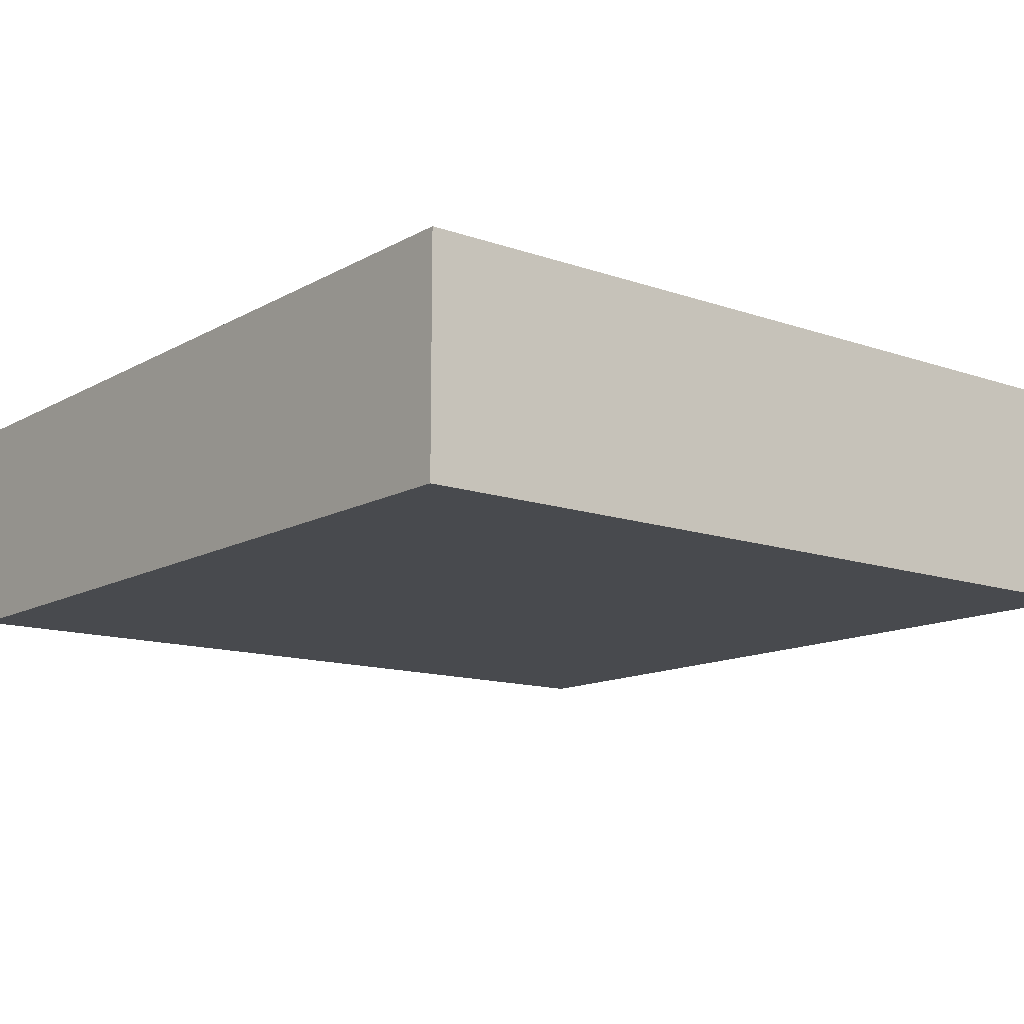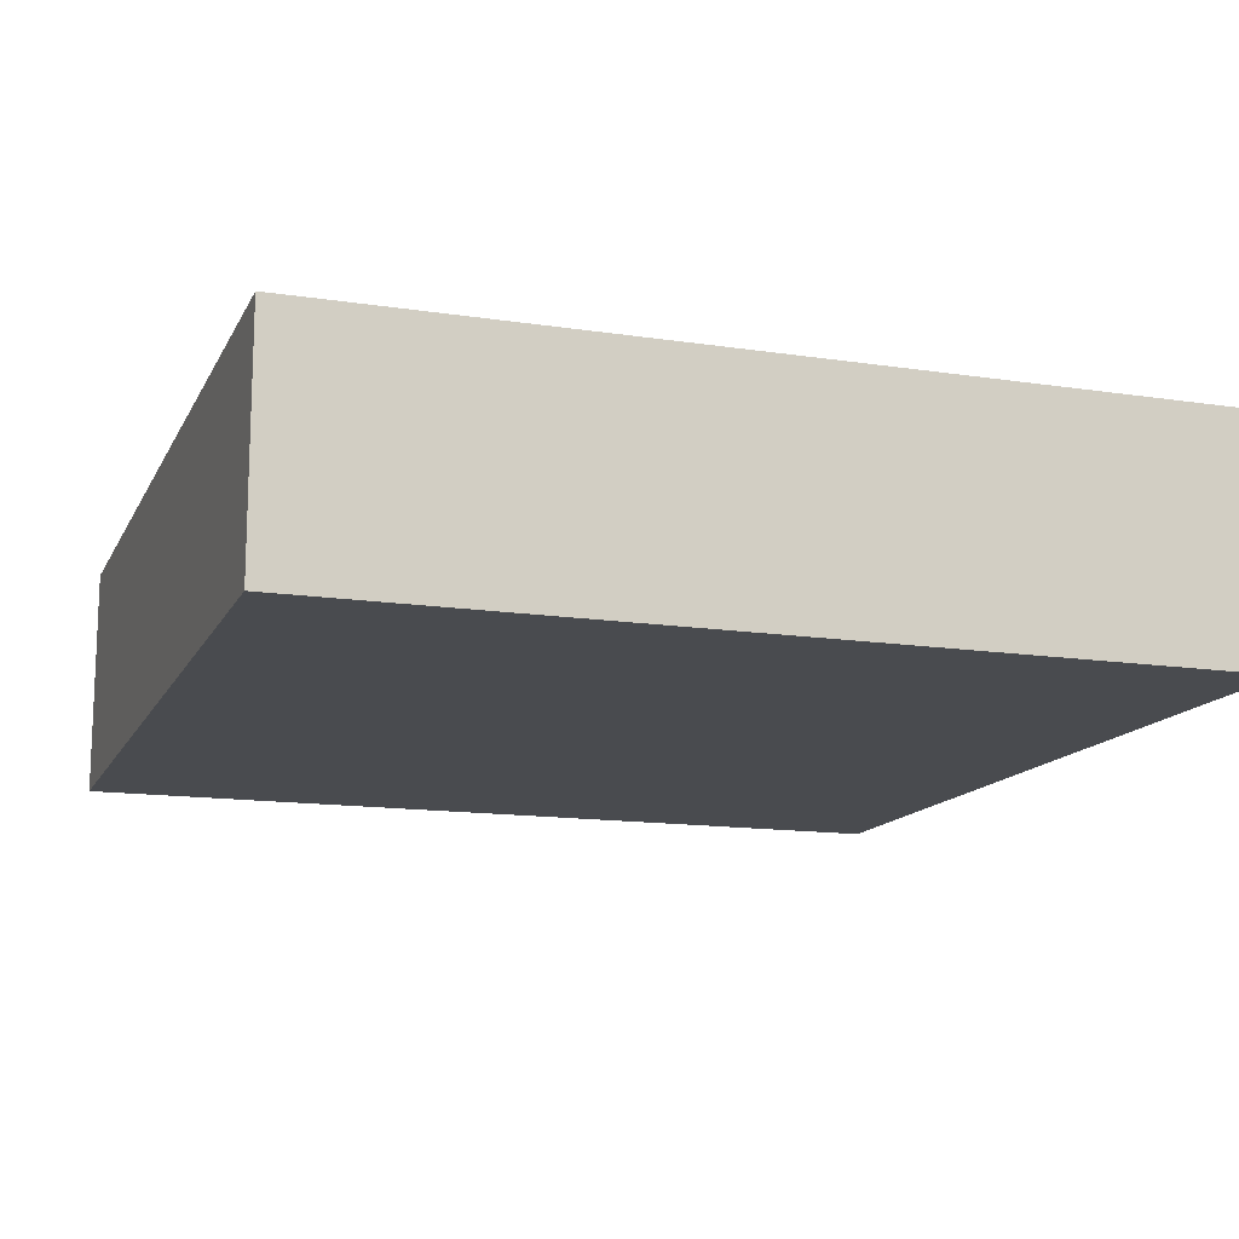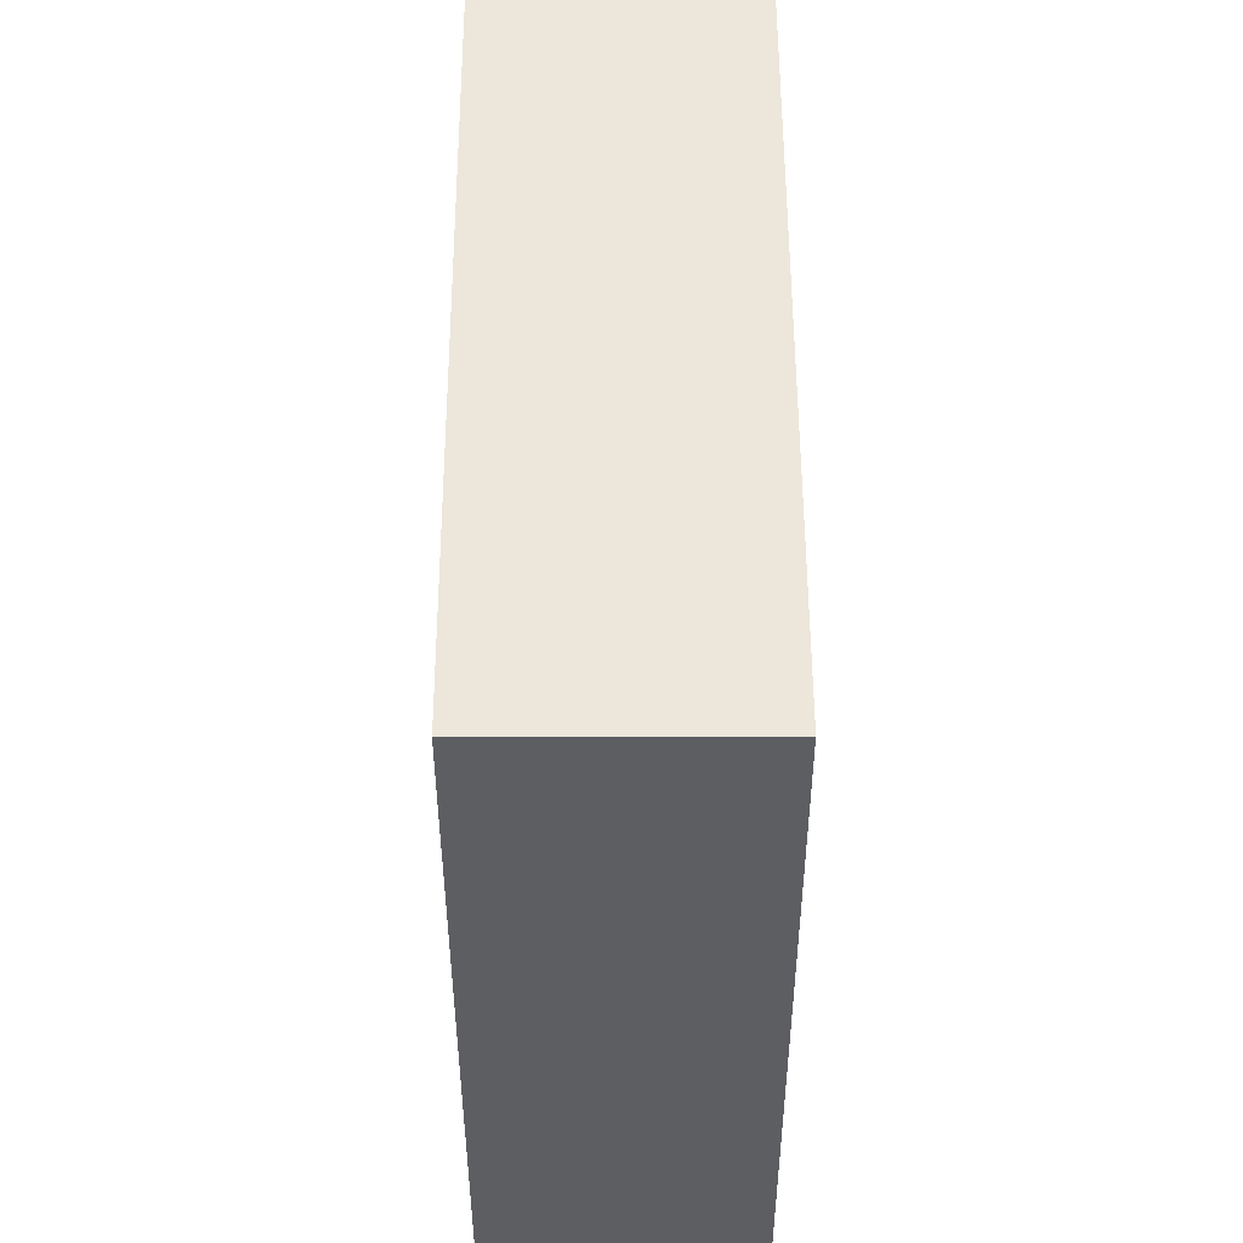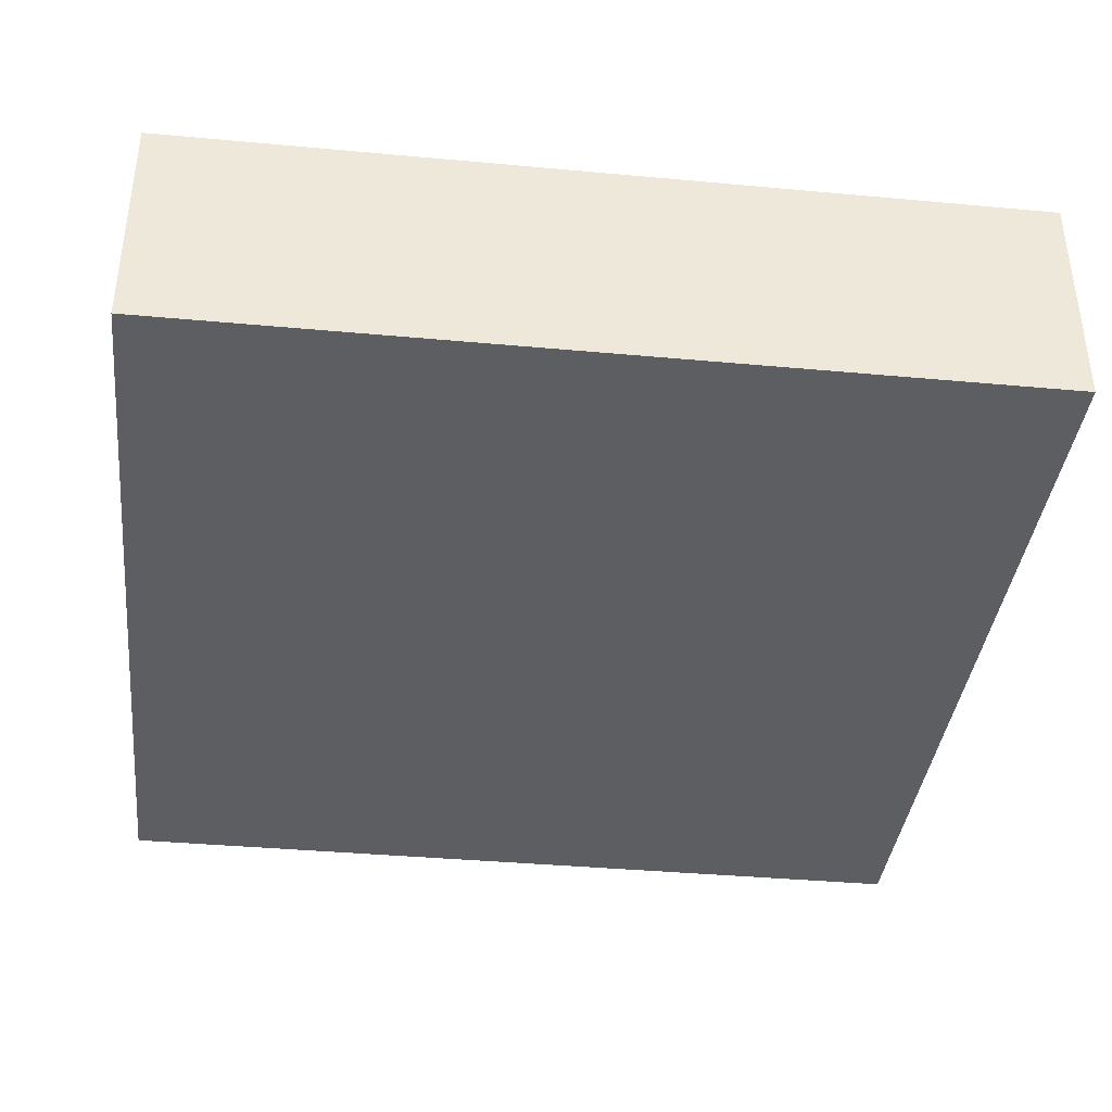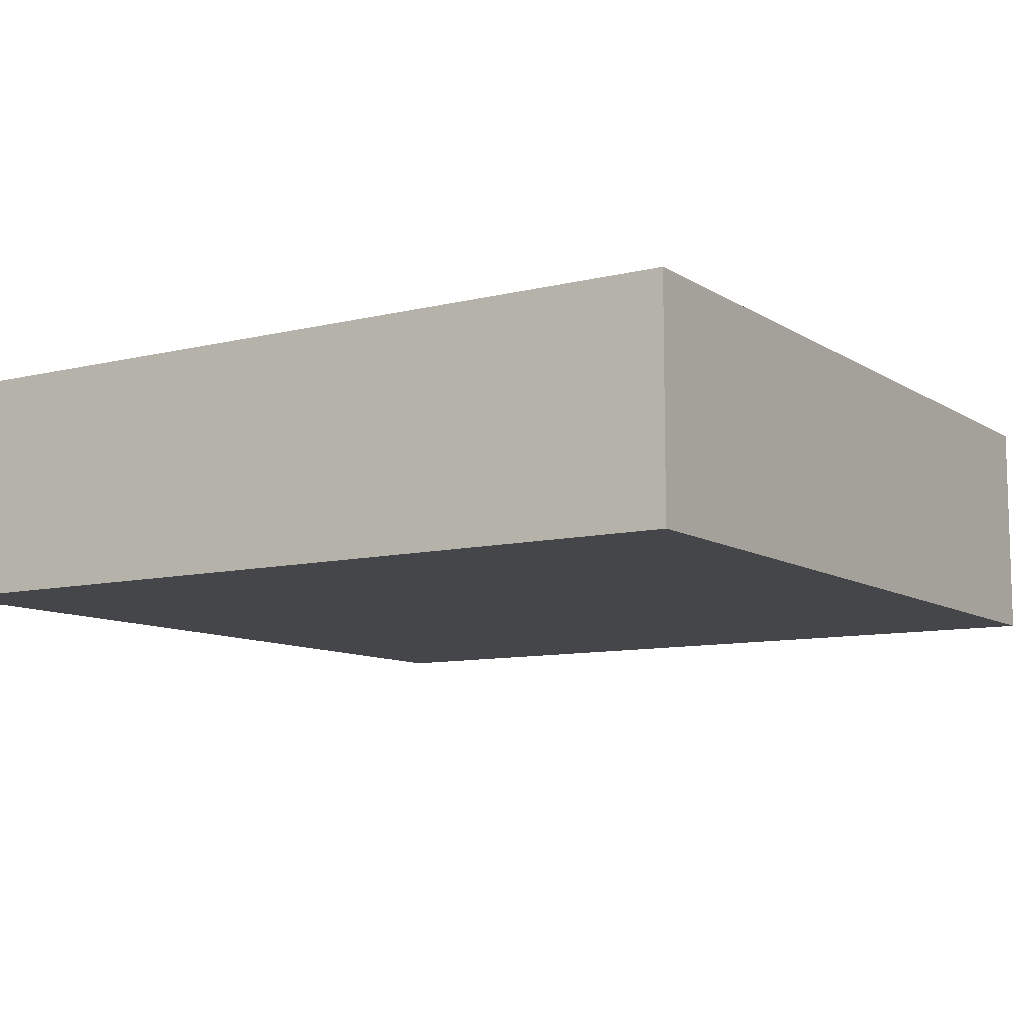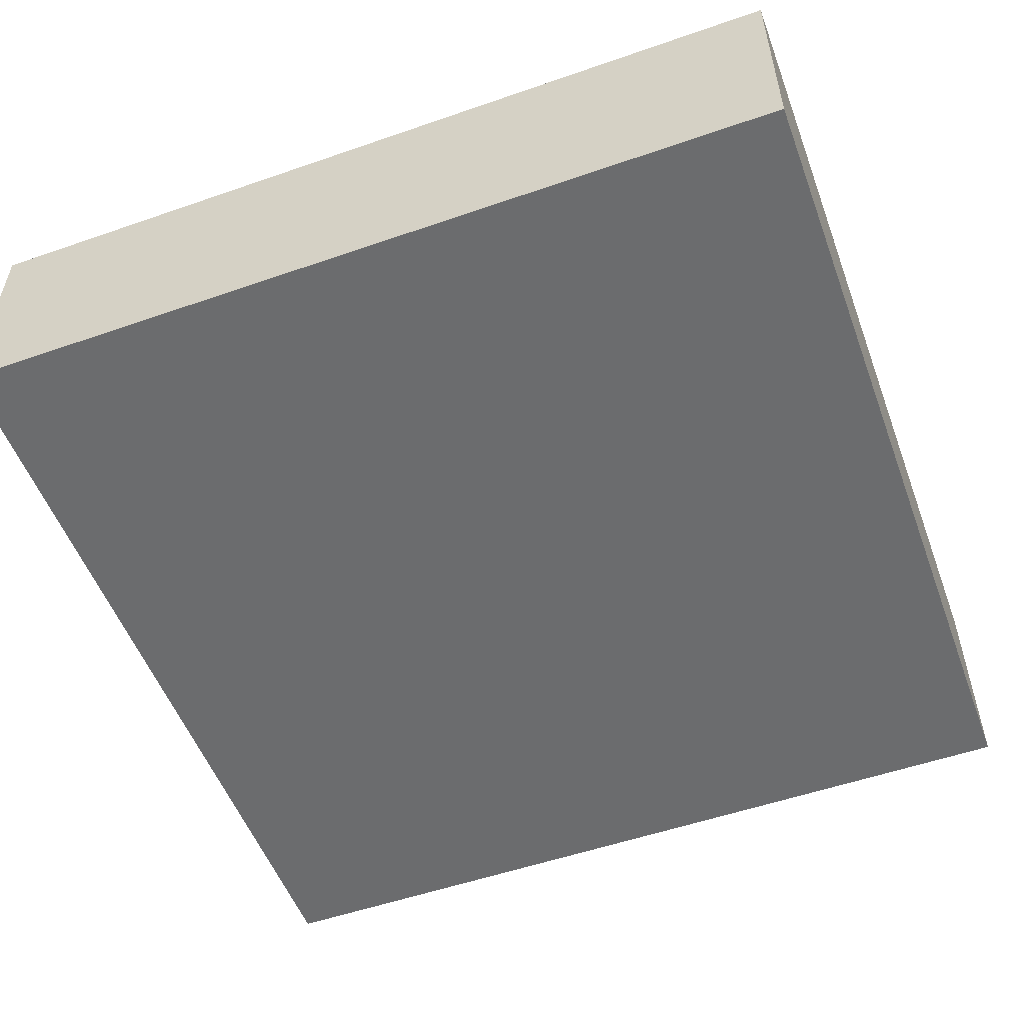
<metadata>
{"format":"obj","ext":"obj","renderer":"f3d","projection":"perspective","resolution":1024,"background":"white","views":[{"elev":-13.0,"azim":-128.5,"up":"+Z"},{"elev":-14.0,"azim":161.3,"up":"+Z"},{"elev":51.5,"azim":-90.2,"up":"+Y"},{"elev":-38.4,"azim":173.4,"up":"+Z"},{"elev":-9.6,"azim":-147.4,"up":"+Z"},{"elev":-53.6,"azim":20.3,"up":"+Z"}]}
</metadata>
<code>
v -1.105 -1.109 0.8
v -1.5 0.4149 0.3982
v 0.6029 0.9225 0.8
v -1.5 -1.017 0
v 1.5 -0.5731 0.8
v 0.7921 1.259 0.8
v 1.175 -0.9542 0.8
v -1.149 -0.106 0.8
v 0.8749 -1.5 0.8
v 1.161 1.126 0
v -0.9031 -1.5 0
v 0.5523 -0.8294 0.8
v 0.3078 1.5 0.3469
v -1.045 -0.8117 0
v -0.5515 1.05 0
v 1.052 -0.4716 0
v -0.7459 1.5 0.8
v -0.9018 -0.219 0
v -0.9826 0.9903 0.8
v -1.071 0.9126 0
v 1.5 -0.8492 0
v 0.0137 -1.5 0.4095
v -0.9888 1.5 0.4007
v 1.5 -1.003 0.8
v 0.2595 -1.5 0.8
v -0.236 -1.5 0
v 1.053 -0.3752 0.8
v -1.5 0.6295 0
v 0.9704 1.5 0.8
v -1.5 -0.8983 0.8
v 0.7588 -0.9229 0
v 0.2047 -0.2716 0.8
v 0.04389 -0.5204 0.8
v 0.1257 -0.8869 0
v -0.575 0.4511 0
v -0.7755 1.5 0
v -0.1707 0.5754 0.8
v 1.5 -0.2292 0
v 1.5 0.7821 0.8
v 0.5302 -0.3452 0
v 0.9523 0.1113 0.8
v 1.027 -1.5 0
v 0.3916 0.2787 0
v -0.5398 -0.09713 0.8
v 0.09549 -0.04598 0.7329
v -1.5 -1.116 0.3995
v 0.06752 -0.0325 0.7091
v -0.1145 1.5 0.8
v 0.1813 0.4733 0.8
v 0.03494 -0.01683 0.6941
v -1.5 -0.465 0
v 0.7934 0.8887 0
v 0.1284 -0.01933 0.7639
v 1.066 1.09 0.8
v -0.005586 0.07473 0.7091
v -0.301 0.2034 0.8
v -0.002906 0.03867 0.6941
v -0.3074 -0.463 0.8
v -0.04745 0.1208 0.7639
v 1.5 1.132 0.4
v -0.03872 0.09866 0.7329
v -1.5 0.1625 0.8
v -0.02739 0.06975 0.7091
v -1.061 -1.5 0.3997
v -0.08095 0.1015 0.7639
v -0.06607 0.08288 0.7329
v -0.04671 0.0586 0.7091
v -0.0242 0.03034 0.6941
v 0.197 0.907 0
v -0.1073 0.07314 0.7639
v 1.149 -1.5 0.3856
v -0.08756 0.05972 0.7329
v 0.7761 -1.5 0.3288
v -0.06192 0.0422 0.7091
v -0.007925 -0.1057 0.7329
v -0.02419 -0.03033 0.6941
v 1.5 -0.947 0.4648
v -0.009683 -0.1295 0.7639
v -0.04742 -0.1209 0.7639
v 1.5 0.07702 0.8
v 0.06493 -0.1124 0.7639
v -0.03872 -0.09866 0.7329
v 0.053 -0.09178 0.7329
v -0.02736 -0.06976 0.7091
v 0.09259 1.008 0.8
v 1.5 1.5 0
v 1.038 0.1633 0
v 0.0194 -0.03359 0.6941
v -1.5 -1.5 0
v 1.031 0.5605 0.8
v 0.09518 -0.0883 0.7639
v 1.5 -1.5 0
v 0.0777 -0.07209 0.7329
v 1.5 -1.5 0.8
v 0.05494 -0.05096 0.7091
v -1.5 -1.5 0.8
v 0.02843 -0.02638 0.6941
v -1.5 1.5 0
v 0.117 -0.05633 0.7639
v -1.5 1.5 0.8
v -0.005586 -0.07473 0.7091
v -0.07172 0.4586 0
v -0.04671 -0.05859 0.7091
v 0.937 1.5 0.4578
v -1.5 -0.6674 0.4007
v 0.03748 -0.06489 0.7091
v -0.01417 -0.0361 0.6941
v -1.5 0.9747 0.333
v -0.01422 0.0361 0.6941
v -0.6122 -1.043 0.8
v 1.5 1.5 0.8
v -0.1241 -0.03828 0.7639
v -0.002899 -0.03867 0.6941
v -0.06607 -0.08287 0.7329
v -0.1448 1.5 0
v -1.5 1.004 0
v -0.08094 -0.1015 0.7639
v -1.5 -0.3715 0.8
v -0.03205 -0.02186 0.6941
v 0.4197 -1.5 0
v -0.06191 -0.04222 0.7091
v 1.5 0.214 0
v -0.08758 -0.0597 0.7329
v -1.5 -0.1454 0.3998
v -0.2292 0.8733 0
v -0.1073 -0.07314 0.7639
v 0.4688 -1.5 0.4677
v -0.0599 -0.9759 0.8
v -0.03707 -0.01143 0.6941
v -0.3002 -1.5 0.8
v -0.0716 -0.02209 0.7091
v -0.1013 -0.03123 0.7329
v -0.03707 0.01143 0.6941
v -0.0716 0.0221 0.7091
v -0.1013 0.03126 0.7329
v -0.1241 0.03826 0.7639
v -0.8533 -1.5 0.8
v -0.03204 0.02187 0.6941
v 0.008632 -0.03782 0.6941
v -0.5566 -1.5 0.4015
v 0.03837 0.005783 0.6941
v -1.5 0.7392 0.8
v 0.0741 0.01118 0.7091
v 0.1048 0.01579 0.7329
v 0.1284 0.01937 0.7639
v 0.8534 1.5 0
v 0.4687 0.265 0.8
v 0.03837 -0.005748 0.6941
v -0.959 -0.5839 0.8
v 0.4564 -0.1414 0.8
v 0.0741 -0.01115 0.7091
v 0.4014 1.5 0
v 0.1048 -0.01579 0.7329
v 0.01669 -0.07305 0.7091
v -0.5794 0.648 0.8
v 0.02359 -0.1033 0.7329
v 1.5 -0.3846 0.3441
v 0.02889 -0.1266 0.7639
v -1.11 0.3656 0
v -0.9359 0.3629 0.8
v -0.03879 -8.542e-23 0.6941
v -0.07495 -7.927e-06 0.7091
v -0.106 1.736e-10 0.7328
v -0.1298 -5.602e-06 0.7639
v -1.183e-33 8.064e-34 0.689
v -0.1386 -0.1585 0
v -0.00792 0.1057 0.7329
v -0.04271 -0.1384 0.8
v -0.5165 -0.846 0
v -0.009722 0.1295 0.7639
v -0.08161 -0.1197 0.8
v 0.008629 0.0378 0.6941
v -0.1132 -0.09031 0.8
v 0.01669 0.07306 0.7091
v -0.1348 -0.05292 0.8
v 0.0236 0.1033 0.7329
v -0.1444 -0.01083 0.8
v 0.02888 0.1266 0.7639
v -0.1412 0.03225 0.8
v 0.01939 0.03359 0.6941
v -0.1254 0.07242 0.8
v 0.03745 0.0649 0.7091
v -0.09852 0.1062 0.8
v -0.4167 1.037 0.8
v 0.05299 0.09179 0.7329
v -0.06284 0.1305 0.8
v 1.5 0.8294 0
v 0.06489 0.1124 0.7639
v -0.02159 0.1432 0.8
v -0.4103 1.5 0.3913
v 0.02844 0.02639 0.6941
v 0.0216 0.1432 0.8
v 0.05492 0.05098 0.7091
v 0.06284 0.1305 0.8
v 0.07769 0.07209 0.7329
v 0.09852 0.1062 0.8
v 0.09515 0.08832 0.7639
v 0.1254 0.07242 0.8
v 0.03495 0.01684 0.6941
v 0.1412 0.03223 0.8
v 0.06751 0.03251 0.7091
v 0.1444 -0.01082 0.8
v 0.09549 0.046 0.7329
v 0.1348 -0.05292 0.8
v 0.117 0.05635 0.7639
v 0.1132 -0.09031 0.8
v 0.08159 -0.1197 0.8
v 0.04269 -0.1384 0.8
v -4.652e-07 -0.1448 0.8
v -1.5 0.09677 0
v 0.5126 1.5 0.8
f 92 71 42
f 94 9 71
f 89 46 4
f 96 137 1
f 110 1 137
f 28 2 108
f 24 77 5
f 25 9 12
f 22 127 25
f 86 10 146
f 152 146 52
f 17 48 190
f 116 28 108
f 125 69 102
f 100 142 19
f 110 149 1
f 100 108 142
f 22 130 140
f 12 33 128
f 12 128 25
f 211 13 48
f 40 16 31
f 146 152 13
f 98 20 116
f 36 115 15
f 155 160 56
f 36 23 190
f 98 23 36
f 10 187 52
f 86 60 187
f 14 11 4
f 17 19 184
f 62 118 8
f 155 184 19
f 46 105 4
f 35 159 20
f 122 157 38
f 60 39 187
f 189 192 37
f 155 19 160
f 207 32 206
f 120 26 34
f 26 140 11
f 179 56 177
f 41 150 27
f 210 28 159
f 210 124 2
f 192 194 49
f 111 104 29
f 51 4 105
f 44 149 58
f 204 150 202
f 169 166 34
f 166 18 35
f 125 35 15
f 104 146 13
f 35 102 166
f 115 36 190
f 42 120 31
f 40 31 34
f 98 100 23
f 102 35 125
f 186 189 56
f 49 147 3
f 92 42 21
f 80 122 39
f 111 54 39
f 210 2 28
f 3 147 90
f 137 130 110
f 30 1 149
f 38 21 16
f 122 187 39
f 51 14 4
f 77 21 157
f 94 77 24
f 183 186 56
f 9 25 127
f 98 108 100
f 142 2 62
f 118 149 8
f 49 85 37
f 142 108 2
f 116 20 28
f 14 18 169
f 43 52 87
f 166 43 40
f 16 21 31
f 184 155 37
f 42 31 21
f 41 90 147
f 39 90 80
f 10 52 146
f 33 168 58
f 187 87 52
f 96 1 30
f 52 69 152
f 33 32 209
f 190 13 115
f 151 47 153
f 111 39 60
f 144 203 143
f 73 71 9
f 182 193 185
f 32 33 12
f 22 120 127
f 195 185 193
f 174 176 55
f 167 61 55
f 12 7 27
f 131 129 162
f 160 44 56
f 66 72 67
f 6 3 54
f 72 135 74
f 204 53 99
f 198 200 147
f 89 11 64
f 126 123 112
f 29 104 211
f 78 156 75
f 81 83 158
f 99 153 45
f 153 53 144
f 123 126 114
f 181 136 70
f 48 85 211
f 19 142 160
f 145 203 144
f 178 176 188
f 159 28 20
f 123 114 121
f 197 185 195
f 74 67 72
f 167 170 61
f 209 158 78
f 17 190 23
f 178 167 176
f 70 72 65
f 201 143 203
f 170 167 178
f 205 195 203
f 183 70 65
f 59 61 170
f 208 209 32
f 136 135 70
f 181 70 183
f 61 59 66
f 188 176 185
f 184 37 85
f 45 153 47
f 199 141 201
f 63 55 61
f 70 135 72
f 79 82 117
f 135 136 163
f 188 185 197
f 129 165 161
f 119 165 129
f 80 5 157
f 153 144 151
f 93 91 45
f 162 134 163
f 73 42 71
f 20 15 35
f 87 16 40
f 196 197 198
f 194 188 196
f 194 178 188
f 121 103 119
f 109 57 63
f 171 117 173
f 110 130 128
f 192 170 178
f 189 170 192
f 168 79 171
f 76 165 119
f 65 66 59
f 159 18 210
f 87 40 43
f 189 59 170
f 211 6 29
f 87 38 16
f 210 51 124
f 137 140 130
f 110 58 149
f 159 35 18
f 86 187 10
f 168 78 79
f 37 56 189
f 134 74 135
f 107 165 76
f 156 158 83
f 205 203 145
f 209 78 168
f 61 66 63
f 12 27 150
f 113 165 107
f 156 83 154
f 196 188 197
f 62 160 142
f 32 12 150
f 208 158 209
f 67 63 66
f 164 163 136
f 191 165 199
f 160 8 44
f 91 93 81
f 207 91 81
f 191 199 193
f 206 91 207
f 192 178 194
f 173 117 126
f 30 118 105
f 151 148 47
f 140 26 22
f 9 94 7
f 79 75 82
f 202 53 204
f 27 7 5
f 179 136 181
f 204 99 206
f 173 126 175
f 206 99 91
f 201 193 199
f 157 122 80
f 65 72 66
f 143 151 144
f 124 105 118
f 198 197 205
f 198 205 200
f 147 49 196
f 84 103 82
f 81 93 83
f 207 81 208
f 200 205 145
f 114 117 82
f 118 62 124
f 200 145 202
f 175 44 173
f 158 156 78
f 175 126 112
f 6 211 3
f 78 75 79
f 202 145 53
f 98 116 108
f 53 153 99
f 137 64 140
f 161 165 133
f 76 119 103
f 117 114 126
f 181 56 179
f 15 20 36
f 68 165 109
f 109 165 57
f 167 55 176
f 172 165 180
f 85 3 211
f 27 80 41
f 47 95 45
f 102 69 43
f 25 128 130
f 105 46 30
f 166 169 18
f 112 123 132
f 17 184 48
f 171 58 168
f 127 120 73
f 199 165 141
f 186 65 59
f 82 75 84
f 106 88 154
f 11 140 64
f 148 165 50
f 175 112 177
f 63 67 109
f 49 37 192
f 177 112 164
f 97 165 88
f 139 165 113
f 122 87 187
f 93 45 95
f 162 161 134
f 134 133 74
f 210 18 51
f 137 96 64
f 157 5 77
f 179 164 136
f 95 106 93
f 43 166 102
f 106 154 83
f 85 48 184
f 75 156 101
f 9 7 12
f 154 101 156
f 135 163 134
f 183 65 186
f 101 84 75
f 114 82 103
f 50 165 97
f 58 128 33
f 103 121 114
f 38 157 21
f 143 201 141
f 101 113 84
f 99 45 91
f 132 123 131
f 88 106 97
f 24 7 94
f 163 132 162
f 5 80 27
f 133 165 138
f 133 134 161
f 55 63 57
f 177 164 179
f 83 93 106
f 138 74 133
f 138 68 74
f 67 74 68
f 56 37 155
f 203 195 201
f 131 162 132
f 68 109 67
f 120 22 26
f 34 31 120
f 174 55 172
f 98 36 20
f 141 148 143
f 169 11 14
f 57 172 55
f 202 150 200
f 151 143 148
f 152 69 115
f 182 174 180
f 172 180 174
f 107 84 113
f 40 34 166
f 180 191 182
f 150 204 32
f 193 182 191
f 47 50 95
f 163 164 132
f 84 107 103
f 26 11 169
f 50 47 148
f 121 131 123
f 97 95 50
f 76 103 107
f 95 97 106
f 92 21 77
f 54 3 90
f 139 154 88
f 129 131 119
f 51 105 124
f 110 128 58
f 112 132 164
f 152 115 13
f 113 101 139
f 8 149 44
f 154 139 101
f 86 111 60
f 168 33 209
f 176 174 185
f 121 119 131
f 161 162 129
f 145 144 53
f 88 165 139
f 180 165 191
f 9 127 73
f 96 30 46
f 150 41 147
f 173 58 171
f 208 81 158
f 24 5 7
f 69 125 115
f 90 39 54
f 58 173 44
f 194 196 49
f 17 100 19
f 206 32 204
f 193 201 195
f 171 79 117
f 92 77 94
f 29 54 111
f 89 64 96
f 198 147 196
f 42 73 120
f 141 165 148
f 3 85 49
f 38 87 122
f 181 183 56
f 54 29 6
f 160 62 8
f 15 115 125
f 175 177 44
f 150 147 200
f 146 104 86
f 41 80 90
f 17 23 100
f 13 211 104
f 14 51 18
f 207 208 32
f 197 195 205
f 118 30 149
f 52 43 69
f 62 2 124
f 13 190 48
f 138 165 68
f 89 96 46
f 25 130 22
f 186 59 189
f 92 94 71
f 89 4 11
f 57 165 172
f 111 86 104
f 169 34 26
f 182 185 174
f 56 44 177

</code>
